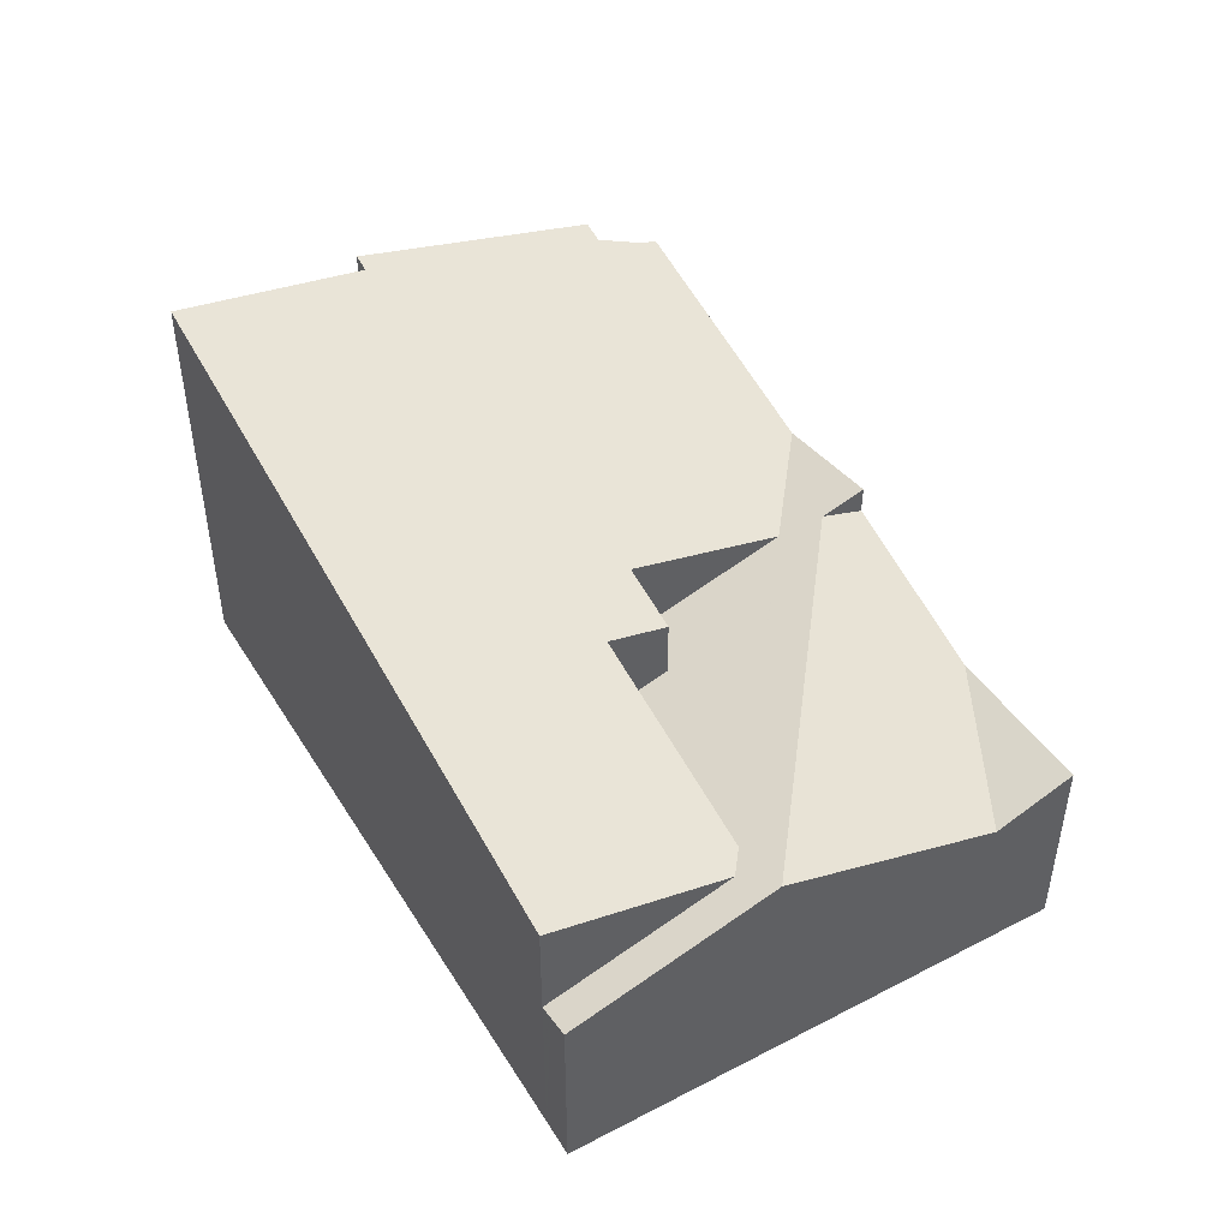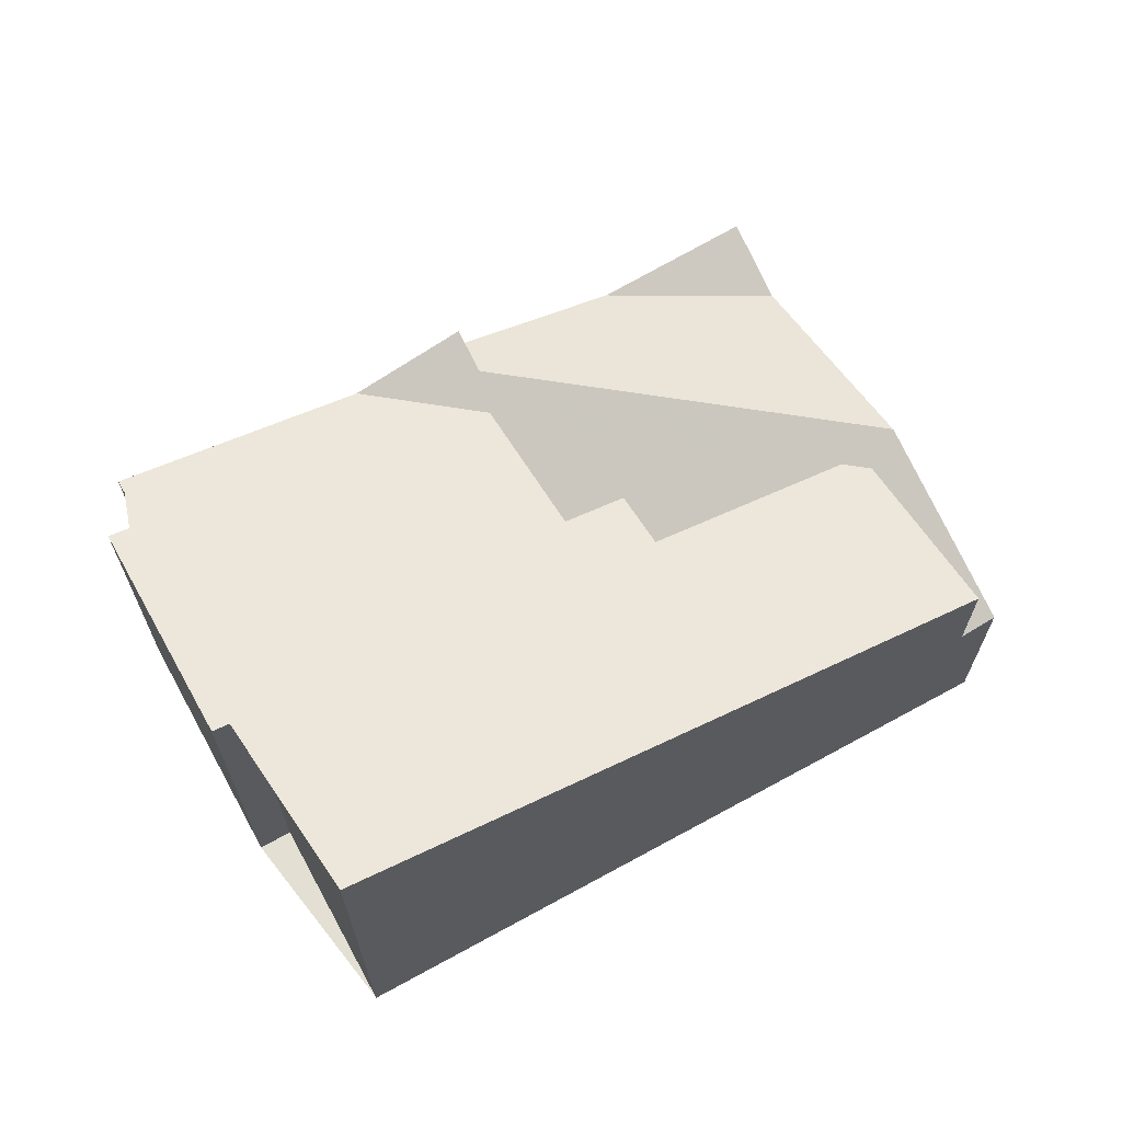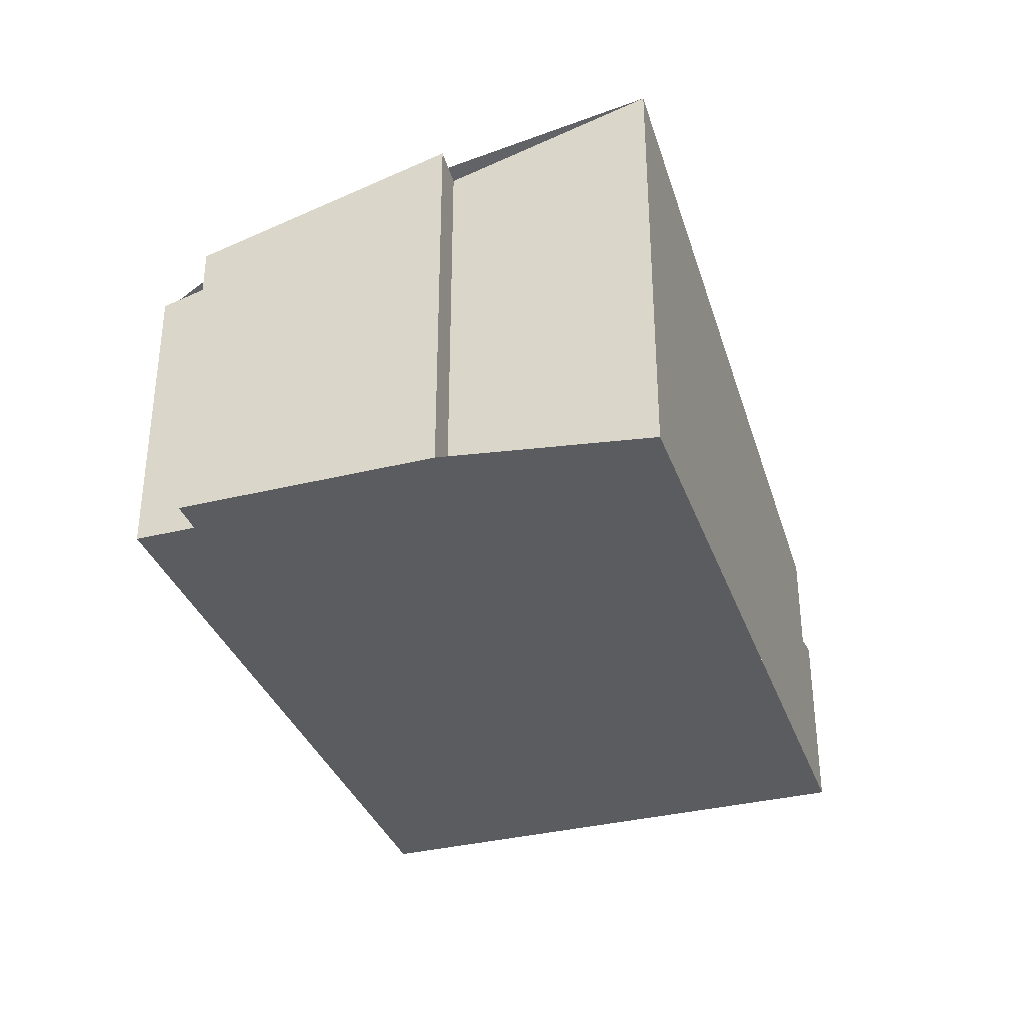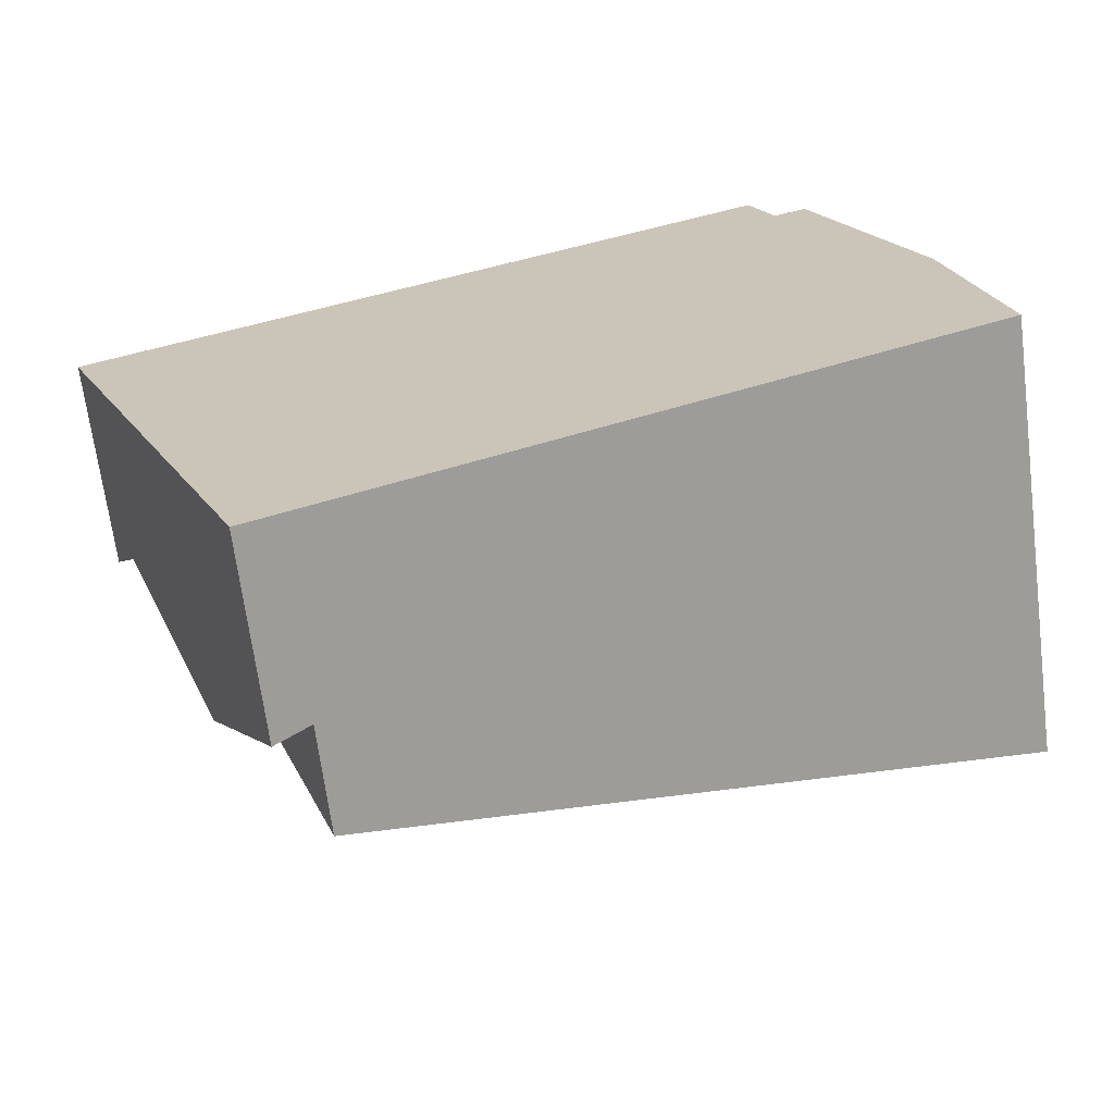
<metadata>
{"format":"obj","ext":"obj","renderer":"f3d","projection":"perspective","resolution":1024,"background":"white","views":[{"elev":48.3,"azim":36.4,"up":"+Z"},{"elev":67.0,"azim":-52.1,"up":"+Z"},{"elev":-34.9,"azim":-95.0,"up":"+Z"},{"elev":-67.5,"azim":-172.7,"up":"+Y"}]}
</metadata>
<code>
v -2463 -79.47 6.035
v -2462 -76.84 5.283
v -2463 -76.66 5.384
v -2461 -73.34 4.437
v -2461 -73.53 4.337
v -2460 -72.75 4.114
v -2454 -83.5 2.716
v -2451 -76.78 2.871
v -2457 -74.21 3.358
v -2457 -74.53 3.359
v -2456 -75.93 3.36
v -2456 -75.95 3.36
v -2453 -81.46 3.363
v -2457 -74.21 3.358
v -2454 -83.29 4.056
v -2453 -80.79 3.575
v -2456 -75.95 3.36
v -2454 -80.49 3.363
v -2455 -74.88 3.749
v -2453 -80.87 3.363
v -2454 -83.29 2.595
v -2453 -80.79 3.575
v -2456 -74.56 3.561
v -2456 -75.47 3.563
v -2453 -75.87 2.676
v -2452 -77.81 2.453
v -2455 -74.88 3.342
v -2452 -77.81 2.453
v -2453 -75.87 2.676
v -2461 -72.96 4.173
v -2456 -74.88 3.562
v -2456 -75.09 3.683
v -2457 -74.53 3.359
v -2453 -76.27 2.631
v -2453 -76.27 2.631
v -2456 -75.09 3.421
v -2451 -76.99 2.787
v -2461 -73.67 4.531
v -2455 -76.29 3.565
v -2455 -76.29 3.565
v -2456 -75.93 3.36
v -2452 -77.89 2.485
v -2462 -76 5.197
v -2453 -79.91 3.573
v -2453 -79.91 3.573
v -2454 -79.55 3.362
v -2456 -78.64 3.831
v -2456 -78.64 2.839
v -2453 -80.22 3.361
v -2459 -81.54 4.961
v -2457 -78.27 4.024
v -2457 -78.05 2.692
v -2457 -78.05 3.961
v -2456 -75.31 3.563
v -2456 -75.03 3.65
v -2456 -75.94 3.363
v -2456 -75.95 3.36
v -2456 -74.83 3.716
v -2456 -76.62 3.551
v -2455 -77.34 3.567
v -2455 -77.34 3.567
v -2456 -76.62 3.148
v -2456 -76.98 3.36
v -2456 -76.62 3.551
v -2456 -76.62 3.148
v -2452 -78.57 2.74
v -2462 -74.35 4.725
v -2456 -82.81 4.306
v -2454 -79.53 3.353
v -2453 -76.33 2.624
v -2453 -77.2 2.952
v -2454 -78.84 3.57
v -2454 -78.84 3.57
v -2454 -79.5 3.362
v -2453 -76.09 2.722
v -2453 -76.29 2.637
v -2453 -76.33 2.624
v -2453 -77.88 3.207
v -2454 -80.14 3.161
v -2454 -80.14 3.544
v -2455 -75.52 3.133
v -2454 -75.31 3.055
v -2455 -77.1 3.428
v -2455 -76.67 3.566
v -2457 -82.03 4.71
v -2456 -78.75 2.903
v -2455 -76.42 3.474
v -2455 -77.31 3.361
v -2455 -76.67 3.566
v -2456 -79.36 2.711
v -2456 -79.36 3.946
v -2453 -80.43 3.574
v -2453 -80.43 3.574
v -2454 -83.37 2.641
v -2453 -81.1 3.363
v -2452 -77.54 2.484
v -2452 -77.77 2.57
v -2453 -80.1 3.447
v -2452 -78.45 2.825
v -2451 -76.66 2.844
v -2451 -76.86 2.76
v -2452 -77.54 2.484
v -2457 -78.87 4.197
v -2456 -79.36 3.946
v -2456 -79.36 2.711
v -2454 -80.14 3.544
v -2454 -80.49 3.363
v -2454 -80.14 3.161
v -2454 -80.49 3.363
v -2453 -80.7 3.489
v -2456 -79.25 4.004
v -2456 -79.25 2.647
v -2453 -80.83 3.562
v -2463 -76.61 5.37
v -2461 -73.77 4.478
v -2461 -73.44 4.384
v -2462 -76.71 5.319
v -2462 -76.1 5.146
v -2461 -74.45 4.672
v -2462 -76.75 5.332
v -2458 -81.6 4.932
v -2457 -78.93 4.168
v -2456 -75.47 3.563
v -2456 -75.09 3.683
v -2456 -75.47 3.563
v -2456 -75.09 3.421
v -2457 -78.33 3.994
v -2456 -76.67 3.181
v -2455 -74.88 3.749
v -2456 -76 3.396
v -2455 -74.88 3.342
v -2456 -76.11 3.36
v -2457 -78.11 2.726
v -2457 -78.11 3.931
v -2461 -73.76 4.486
v -2461 -73.43 4.392
v -2462 -76.7 5.326
v -2462 -76.09 5.153
v -2461 -74.44 4.68
v -2462 -76.74 5.339
v -2461 -73.52 4.487
v -2461 -73.61 4.443
v -2455 -76.05 3.564
v -2455 -76.05 3.564
v -2455 -76.27 3.417
v -2453 -77.05 2.895
v -2452 -77.62 2.512
v -2452 -77.68 2.468
v -2451 -77.74 2.481
v -2452 -77.68 2.468
v -2461 -73.62 4.435
v -2456 -75.7 3.359
v -2456 -75.7 3.359
v -2456 -75.84 3.444
v -2456 -75.79 3.411
v -2455 -76.16 3.493
v -2455 -75.41 3.21
v -2458 -81.92 4.767
v -2456 -79.25 4.004
v -2456 -79.25 2.647
v -2455 -76.31 3.55
v -2456 -78.64 3.831
v -2456 -78.64 2.839
v -2456 -77 3.36
v -2456 -76.99 3.363
v -2455 -76.35 3.565
v -2455 -76.35 3.565
v -2456 -79.25 2.647
v -2456 -79.25 4.004
v -2456 -78.42 2.908
v -2456 -78.42 3.768
v -2455 -75.2 3.132
v -2455 -79.79 2.957
v -2455 -79.79 3.726
v -2454 -76.7 3.132
v -2454 -75.94 2.849
v -2454 -75.73 2.771
v -2455 -79.79 3.726
v -2455 -79.79 2.957
v -2455 -79.18 3.149
v -2456 -82.45 4.489
v -2454 -76.85 3.189
v -2454 -77.86 3.568
v -2454 -77.86 3.568
v -2455 -78.51 3.361
v -2454 -77.53 3.444
v -2453 -76.89 3.001
v -2453 -76.14 2.718
v -2455 -79.98 3.068
v -2455 -79.98 3.627
v -2453 -75.99 2.663
v -2453 -75.93 2.688
v -2453 -75.99 2.663
v -2455 -79.98 3.627
v -2455 -79.98 3.068
v -2455 -79.37 3.261
v -2456 -82.64 4.391
v -2454 -77.04 3.058
v -2454 -78.4 3.57
v -2454 -78.4 3.57
v -2454 -79.05 3.362
v -2454 -77.72 3.314
v -2462 -75.78 5.134
v -2462 -75.87 5.09
v -2456 -78.42 3.768
v -2456 -78.42 2.908
v -2456 -78.53 2.973
v -2453 -79.57 3.572
v -2457 -78.11 3.931
v -2457 -78.11 2.726
v -2453 -79.57 3.572
v -2457 -78.05 3.961
v -2457 -78.05 2.692
v -2456 -78.42 3.768
v -2456 -78.42 2.908
v -2454 -79.31 3.423
v -2462 -75.88 5.083
v -2457 -78.05 3.961
v -2457 -78.05 2.692
v -2455 -78.96 3.219
v -2454 -79.15 3.33
v -2453 -79.88 3.364
v -2454 -79.21 3.362
v -2452 -80.01 3.279
v -2452 -77.54 2.566
v -2452 -77.37 2.504
v -2454 -83.29 4.056
v -2453 -80.87 3.363
v -2453 -80.21 3.573
v -2454 -83.29 2.595
v -2453 -80.87 3.363
v -2453 -80.62 3.442
v -2452 -77.69 2.624
v -2453 -80.21 3.573
v -2453 -80.02 3.501
v -2452 -78.37 2.879
v -2453 -79.8 3.418
v -2452 -76.58 2.827
v -2452 -76.78 2.743
v -2452 -77.37 2.504
v -2458 -81.91 4.765
v -2457 -82.02 4.708
v -2454 -83.28 4.054
v -2454 -83.28 2.597
v -2454 -83.36 2.643
v -2458 -81.59 4.93
v -2454 -83.49 2.718
v -2454 -83.28 4.054
v -2454 -83.28 2.597
v -2459 -81.54 4.96
v -2456 -82.45 4.487
v -2456 -82.64 4.389
v -2456 -82.8 4.305
v -2463 -79.46 6.033
v -2463 -79.46 6.033
v -2463 -79.47 6.035
v -2463 -79.47 8.882e-16
v -2463 -79.46 0
v -2462 -76.75 5.332
v -2462 -76.84 5.283
v -2462 -76.84 0
v -2462 -76.75 0
v -2463 -76.61 5.37
v -2463 -76.66 5.384
v -2463 -76.66 0
v -2463 -76.61 0
v -2461 -73.43 4.392
v -2461 -73.34 4.437
v -2461 -73.34 8.882e-16
v -2461 -73.43 0
v -2461 -72.96 4.173
v -2461 -73.53 4.337
v -2461 -73.53 0
v -2461 -72.96 0
v -2457 -74.21 3.358
v -2460 -72.75 4.114
v -2460 -72.75 0
v -2457 -74.21 0
v -2454 -83.37 2.641
v -2454 -83.5 2.716
v -2454 -83.5 0
v -2454 -83.37 0
v -2451 -76.99 2.787
v -2451 -76.78 2.871
v -2451 -76.78 4.441e-16
v -2451 -76.99 0
v -2454 -83.49 2.718
v -2453 -81.46 3.363
v -2453 -81.46 0
v -2454 -83.49 0
v -2456 -74.56 3.561
v -2457 -74.21 3.358
v -2457 -74.21 0
v -2456 -74.56 0
v -2453 -80.83 3.562
v -2453 -80.79 3.575
v -2453 -80.79 0
v -2453 -80.83 0
v -2456 -74.83 3.716
v -2456 -74.56 3.561
v -2456 -74.56 0
v -2456 -74.83 4.441e-16
v -2453 -75.93 2.688
v -2453 -75.87 2.676
v -2453 -75.87 0
v -2453 -75.93 -4.441e-16
v -2452 -77.89 2.485
v -2452 -77.81 2.453
v -2452 -77.81 -4.441e-16
v -2452 -77.89 4.441e-16
v -2460 -72.75 4.114
v -2461 -72.96 4.173
v -2461 -72.96 0
v -2460 -72.75 0
v -2451 -77.74 2.481
v -2451 -76.99 2.787
v -2451 -76.99 0
v -2451 -77.74 4.441e-16
v -2461 -73.52 4.487
v -2461 -73.67 4.531
v -2461 -73.67 0
v -2461 -73.52 0
v -2452 -78.57 2.74
v -2452 -77.89 2.485
v -2452 -77.89 4.441e-16
v -2452 -78.57 -4.441e-16
v -2462 -75.78 5.134
v -2462 -76 5.197
v -2462 -76 0
v -2462 -75.78 0
v -2453 -80.79 3.575
v -2453 -80.22 3.361
v -2453 -80.22 0
v -2453 -80.79 0
v -2463 -79.47 6.035
v -2459 -81.54 4.961
v -2459 -81.54 0
v -2463 -79.47 8.882e-16
v -2455 -74.88 3.749
v -2456 -74.83 3.716
v -2456 -74.83 4.441e-16
v -2455 -74.88 -4.441e-16
v -2452 -80.01 3.279
v -2452 -78.57 2.74
v -2452 -78.57 -4.441e-16
v -2452 -80.01 0
v -2461 -73.67 4.531
v -2462 -74.35 4.725
v -2462 -74.35 0
v -2461 -73.67 0
v -2456 -82.64 4.391
v -2456 -82.81 4.306
v -2456 -82.81 -8.882e-16
v -2456 -82.64 0
v -2452 -76.58 2.827
v -2453 -76.09 2.722
v -2453 -76.09 0
v -2452 -76.58 0
v -2454 -75.73 2.771
v -2454 -75.31 3.055
v -2454 -75.31 0
v -2454 -75.73 -4.441e-16
v -2458 -81.92 4.767
v -2457 -82.03 4.71
v -2457 -82.03 0
v -2458 -81.92 0
v -2454 -83.29 2.595
v -2454 -83.37 2.641
v -2454 -83.37 0
v -2454 -83.29 -4.441e-16
v -2451 -76.78 2.871
v -2451 -76.66 2.844
v -2451 -76.66 -4.441e-16
v -2451 -76.78 4.441e-16
v -2453 -81.46 3.363
v -2453 -80.83 3.562
v -2453 -80.83 0
v -2453 -81.46 0
v -2462 -76 5.197
v -2463 -76.61 5.37
v -2463 -76.61 0
v -2462 -76 0
v -2461 -73.53 4.337
v -2461 -73.44 4.384
v -2461 -73.44 0
v -2461 -73.53 0
v -2462 -76.74 5.339
v -2462 -76.75 5.332
v -2462 -76.75 0
v -2462 -76.74 8.882e-16
v -2459 -81.54 4.961
v -2458 -81.6 4.932
v -2458 -81.6 0
v -2459 -81.54 0
v -2455 -75.2 3.132
v -2455 -74.88 3.342
v -2455 -74.88 0
v -2455 -75.2 0
v -2461 -73.44 4.384
v -2461 -73.43 4.392
v -2461 -73.43 0
v -2461 -73.44 0
v -2463 -76.66 5.384
v -2462 -76.74 5.339
v -2462 -76.74 8.882e-16
v -2463 -76.66 0
v -2461 -73.34 4.437
v -2461 -73.52 4.487
v -2461 -73.52 0
v -2461 -73.34 8.882e-16
v -2452 -77.81 2.453
v -2451 -77.74 2.481
v -2451 -77.74 4.441e-16
v -2452 -77.81 -4.441e-16
v -2458 -81.6 4.932
v -2458 -81.92 4.767
v -2458 -81.92 0
v -2458 -81.6 0
v -2454 -75.31 3.055
v -2455 -75.2 3.132
v -2455 -75.2 0
v -2454 -75.31 0
v -2453 -75.87 2.676
v -2454 -75.73 2.771
v -2454 -75.73 -4.441e-16
v -2453 -75.87 0
v -2457 -82.03 4.71
v -2456 -82.45 4.489
v -2456 -82.45 0
v -2457 -82.03 0
v -2453 -76.09 2.722
v -2453 -75.93 2.688
v -2453 -75.93 -4.441e-16
v -2453 -76.09 0
v -2456 -82.45 4.489
v -2456 -82.64 4.391
v -2456 -82.64 0
v -2456 -82.45 0
v -2462 -74.35 4.725
v -2462 -75.78 5.134
v -2462 -75.78 0
v -2462 -74.35 0
v -2453 -80.22 3.361
v -2452 -80.01 3.279
v -2452 -80.01 0
v -2453 -80.22 0
v -2456 -82.81 4.306
v -2454 -83.29 4.056
v -2454 -83.29 0
v -2456 -82.81 -8.882e-16
v -2451 -76.66 2.844
v -2452 -76.58 2.827
v -2452 -76.58 0
v -2451 -76.66 -4.441e-16
v -2454 -83.5 2.716
v -2454 -83.49 2.718
v -2454 -83.49 0
v -2454 -83.5 0
v -2462 -76.84 5.283
v -2463 -79.46 6.033
v -2463 -79.46 0
v -2462 -76.84 0
v -2454 -83.5 0
v -2463 -79.47 0
v -2462 -76.84 0
v -2463 -76.66 0
v -2461 -73.34 0
v -2461 -73.53 0
v -2460 -72.75 0
v -2451 -76.78 0
f 247 7 94 245
f 249 21 15 248
f 36 24 32
f 113 13 95 110
f 191 25 192
f 98 49 16 93
f 30 6 9 10
f 32 19 27 36
f 33 14 23 31
f 77 34 76
f 193 35 188
f 152 11 115 151
f 143 39 130 154
f 150 28 42 97 147
f 74 46 69
f 215 48 47 214
f 208 44 46 74 216
f 224 49 98 222
f 250 50 1 254
f 134 53 52 133
f 54 31 55
f 155 56 41 153
f 218 51 118 217
f 57 41 56
f 55 31 23 58
f 132 63 128
f 64 17 65
f 84 60 83
f 97 42 66 99
f 115 11 12 59 119
f 253 68 197 252
f 187 146 71 198
f 223 74 69 196 221
f 216 74 223
f 239 76 75 238
f 240 77 76 239
f 198 71 78 202
f 202 78 73 200
f 79 18 80
f 172 82 81 157
f 167 84 83 165
f 242 85 158 241
f 156 145 87 161
f 207 86 163 206
f 165 83 88 164
f 161 87 89 166
f 174 91 90 173
f 245 94 230 244
f 232 110 95 231
f 225 147 97 233
f 235 98 93 234
f 233 97 99 236
f 100 8 37 101
f 148 102 101 37 149
f 237 222 98 235
f 163 86 105 160
f 108 69 46 109
f 229 92 110 232
f 111 47 48 112
f 110 92 22 113
f 196 69 108 195
f 118 51 103 117
f 151 115 135 142
f 138 118 117 137
f 135 115 119 139
f 137 117 120 140
f 217 118 138 204
f 246 121 50 250
f 123 54 55 124
f 209 127 51 218
f 124 55 58 129
f 154 130 56 155
f 122 103 51 127
f 132 57 56 130
f 171 134 133 170
f 128 62 57 132
f 142 135 38 141
f 137 114 43 138
f 139 67 38 135
f 140 3 114 137
f 204 138 43 203
f 141 4 136 142
f 157 81 145 156
f 226 96 147 225
f 149 26 148
f 151 116 5 30 10 152
f 154 123 143
f 147 96 150
f 142 136 116 151
f 155 54 123 154
f 188 35 70 146 187
f 153 33 31 54 155
f 156 144 125 126 157
f 241 158 121 246
f 161 40 144 156
f 205 162 127 209
f 164 63 165
f 166 40 161
f 168 90 91 169
f 159 122 127 162
f 157 126 131 172
f 165 63 132 130 39 167
f 190 174 173 189
f 175 145 81 176
f 176 81 82 177
f 179 105 86 180
f 251 181 85 242
f 182 87 145 175
f 220 180 86 207
f 185 88 83 60 183
f 186 61 89 87 182
f 184 61 186
f 187 175 176 188
f 189 79 80 190
f 192 75 76 34 191
f 188 176 177 29 193
f 195 179 180 196
f 252 197 181 251
f 198 182 175 187
f 221 196 180 220
f 201 185 183 199
f 202 186 182 198
f 200 184 186 202
f 203 67 139 204
f 206 164 88 207
f 210 128 63 164 206
f 212 64 65 213
f 216 72 208
f 204 139 119 217
f 219 62 128 210
f 207 88 185 220
f 220 185 201 221
f 236 99 222 237
f 221 201 223
f 223 201 199 72 216
f 222 99 66 224
f 217 119 59 218
f 225 146 70 226
f 243 227 68 253
f 231 109 232
f 233 71 146 225
f 234 45 235
f 236 78 71 233
f 237 211 73 78 236
f 235 45 211 237
f 232 109 46 44 229
f 238 100 101 239
f 239 101 102 240
f 241 159 104 242
f 244 231 95 245
f 246 122 159 241
f 245 95 13 247
f 248 20 249
f 250 103 122 246
f 242 104 178 251
f 251 178 194 252
f 253 106 107 228 243
f 252 194 106 253
f 254 2 120 117 103 250
f 256 257 258 255
f 260 261 262 259
f 264 265 266 263
f 268 269 270 267
f 272 273 274 271
f 276 277 278 275
f 280 281 282 279
f 284 285 286 283
f 288 289 290 287
f 292 293 294 291
f 296 297 298 295
f 300 301 302 299
f 304 305 306 303
f 308 309 310 307
f 312 313 314 311
f 316 317 318 315
f 320 321 322 319
f 324 325 326 323
f 328 329 330 327
f 332 333 334 331
f 336 337 338 335
f 340 341 342 339
f 344 345 346 343
f 348 349 350 347
f 352 353 354 351
f 356 357 358 355
f 360 361 362 359
f 364 365 366 363
f 368 369 370 367
f 372 373 374 371
f 376 377 378 375
f 380 381 382 379
f 384 385 386 383
f 388 389 390 387
f 392 393 394 391
f 396 397 398 395
f 400 401 402 399
f 404 405 406 403
f 408 409 410 407
f 412 413 414 411
f 416 417 418 415
f 420 421 422 419
f 424 425 426 423
f 428 429 430 427
f 432 433 434 431
f 436 437 438 435
f 440 441 442 439
f 444 445 446 443
f 448 449 450 447
f 452 453 454 451
f 456 457 458 455
f 460 461 462 459
f 464 465 466 467 468 469 470 463

</code>
